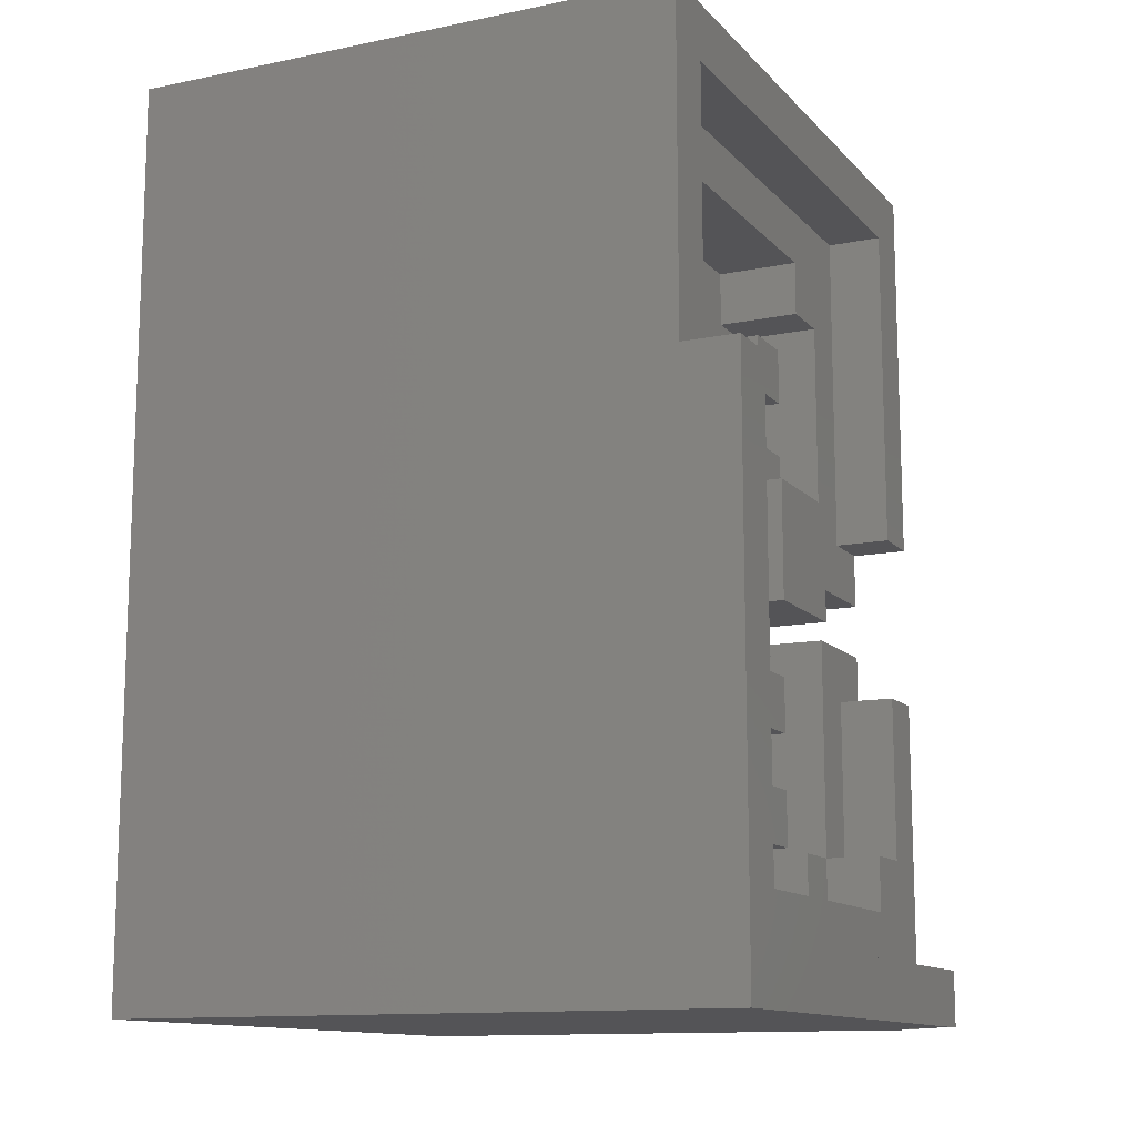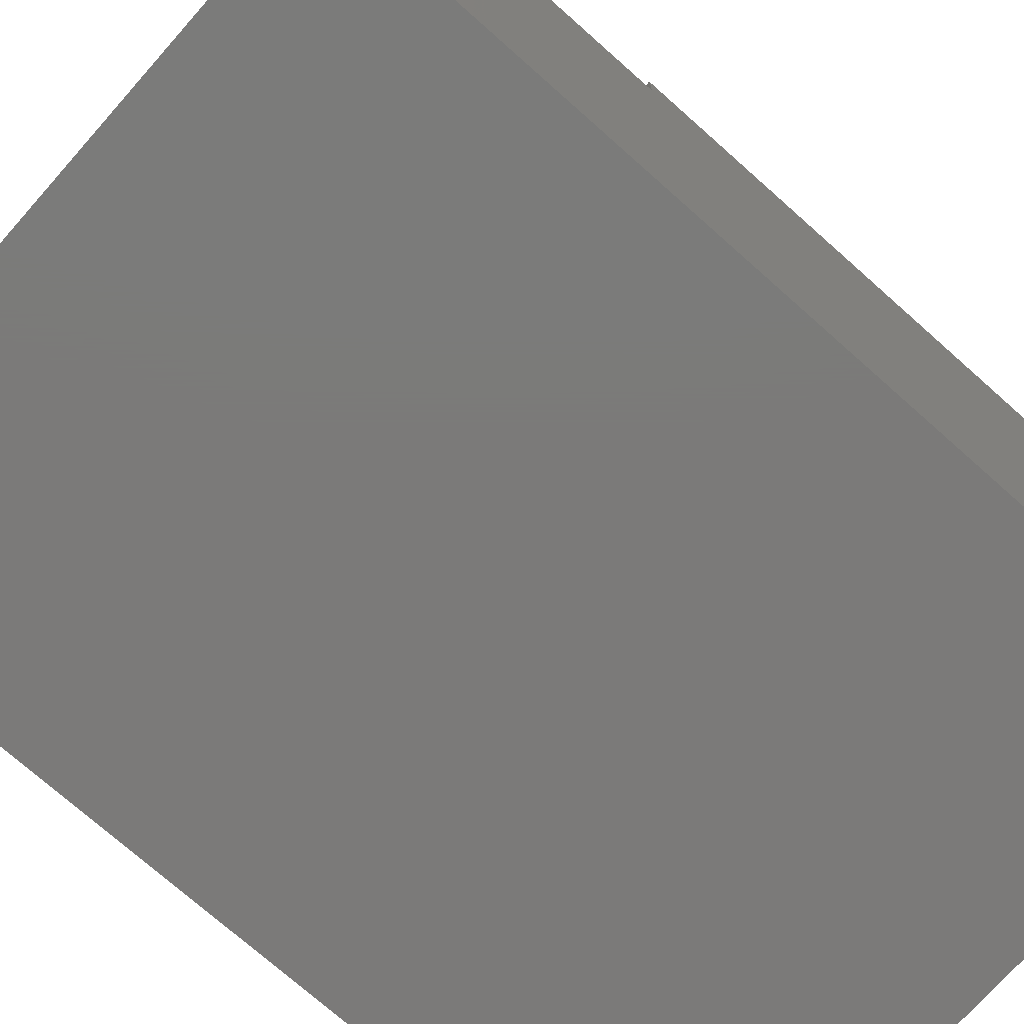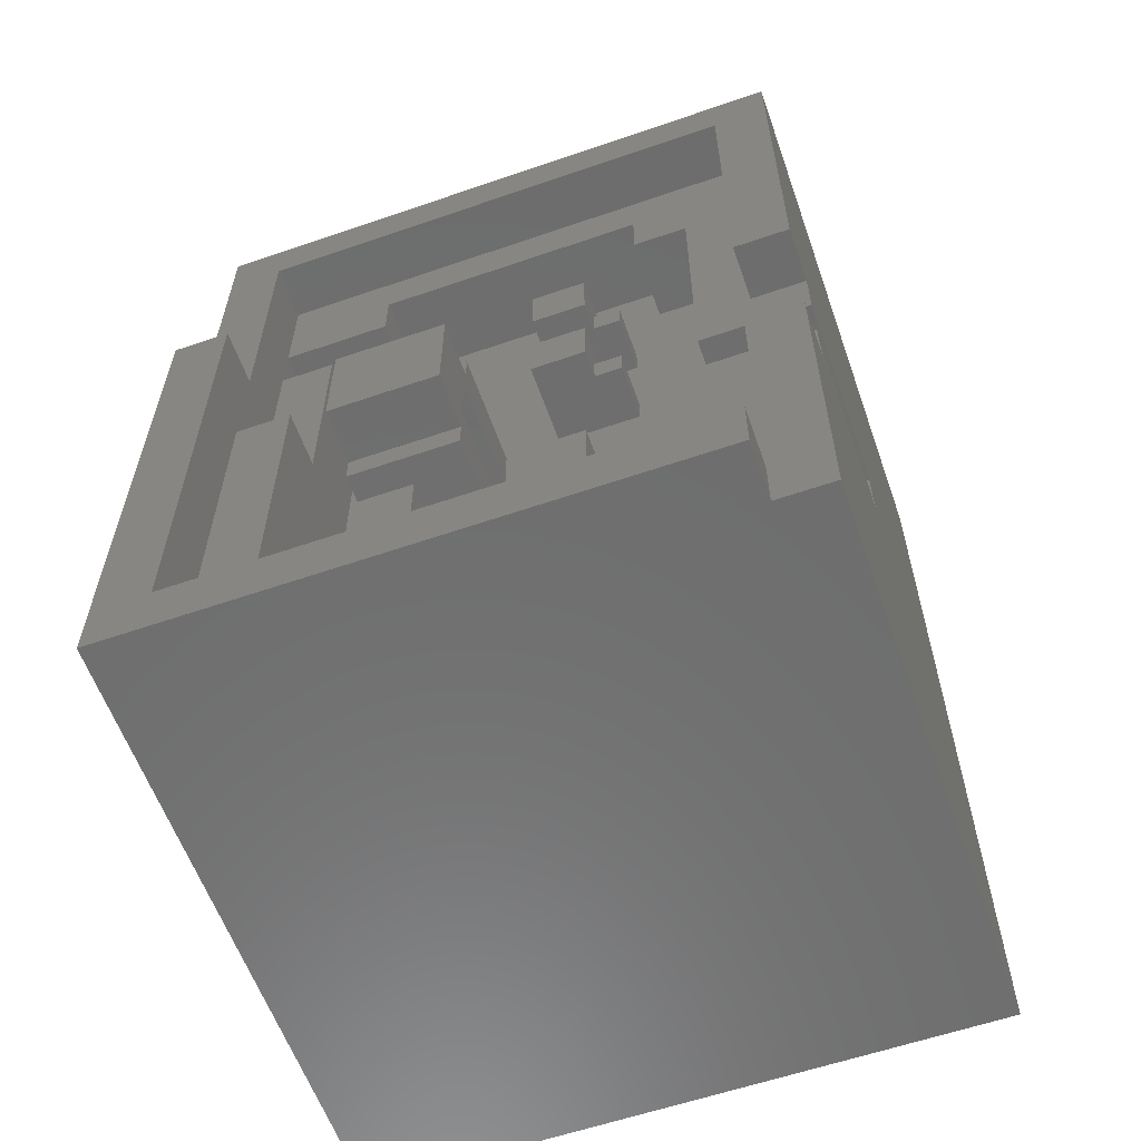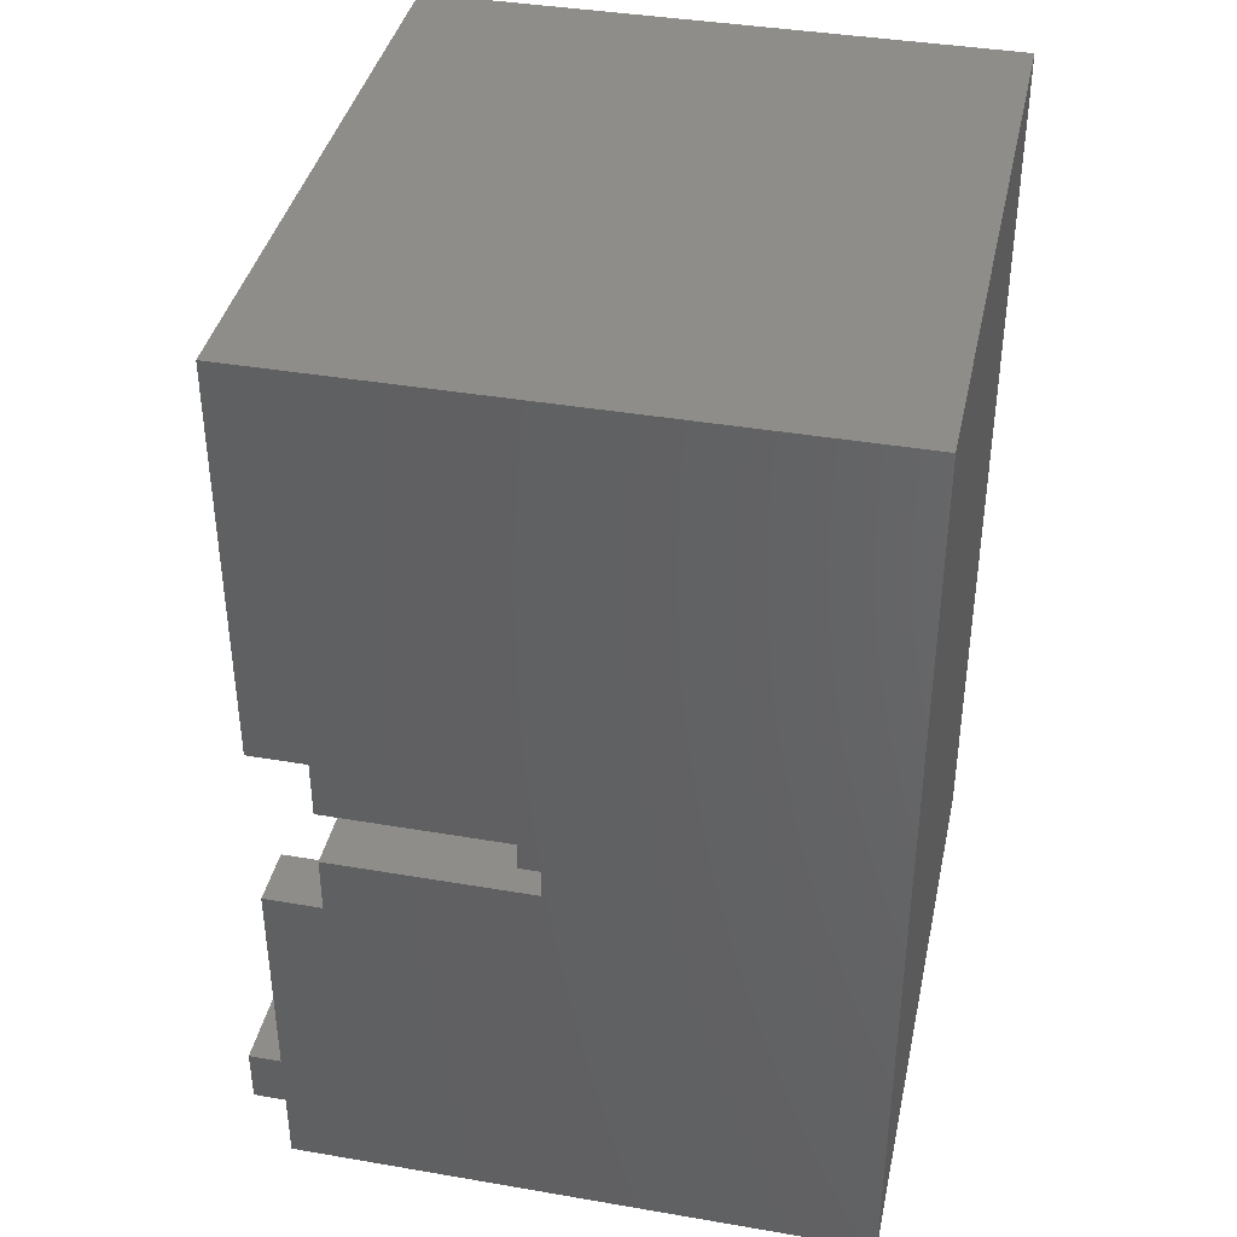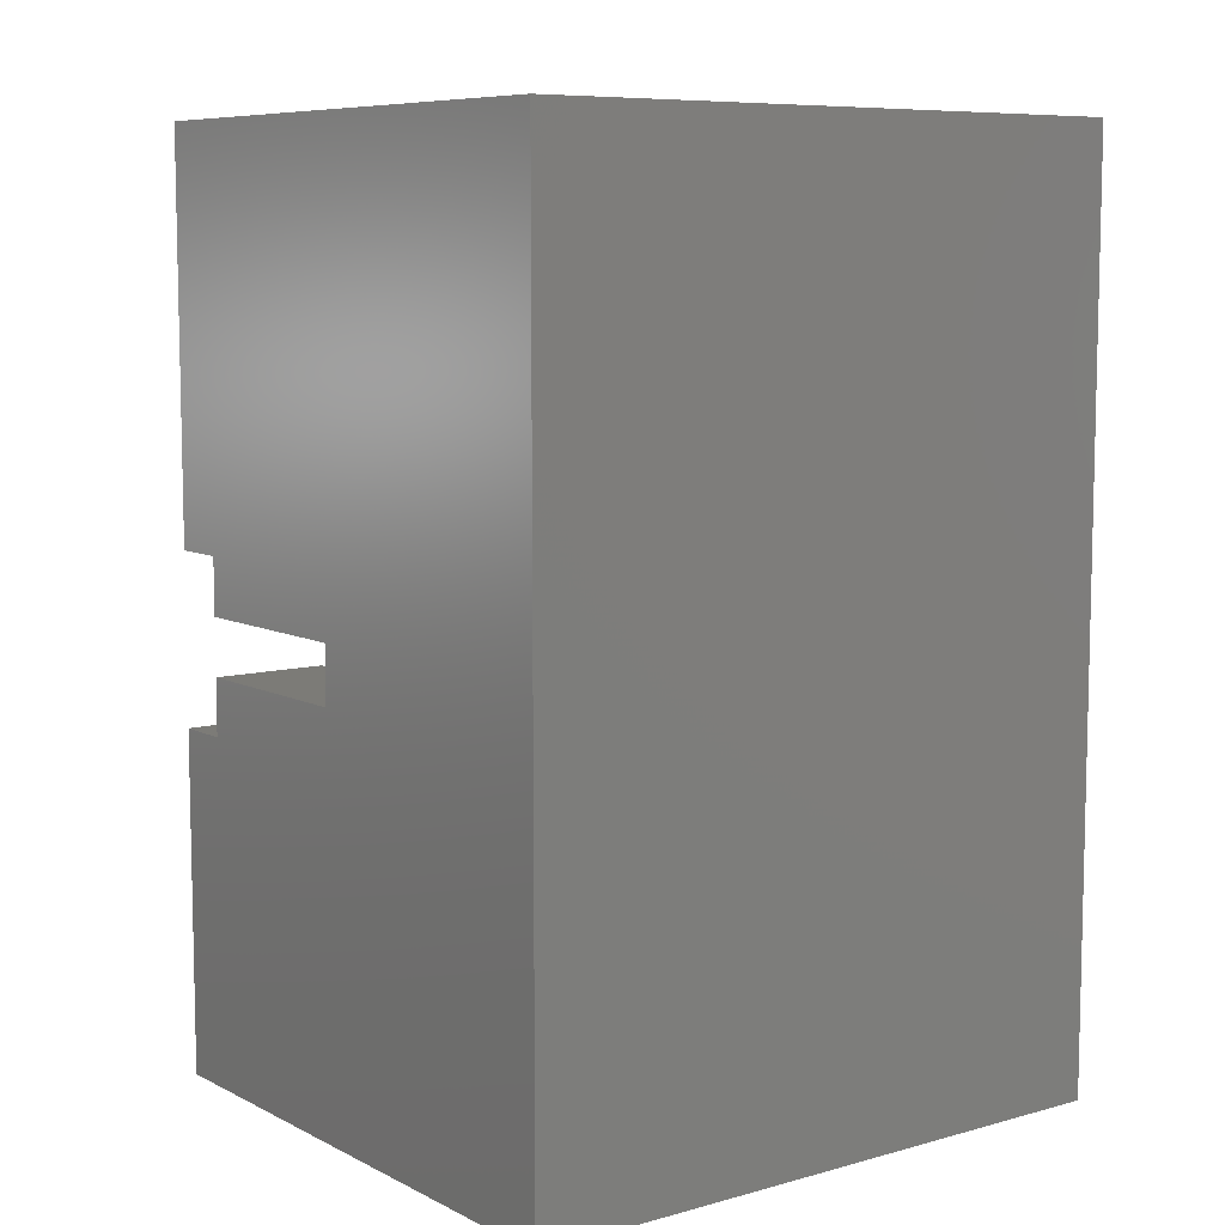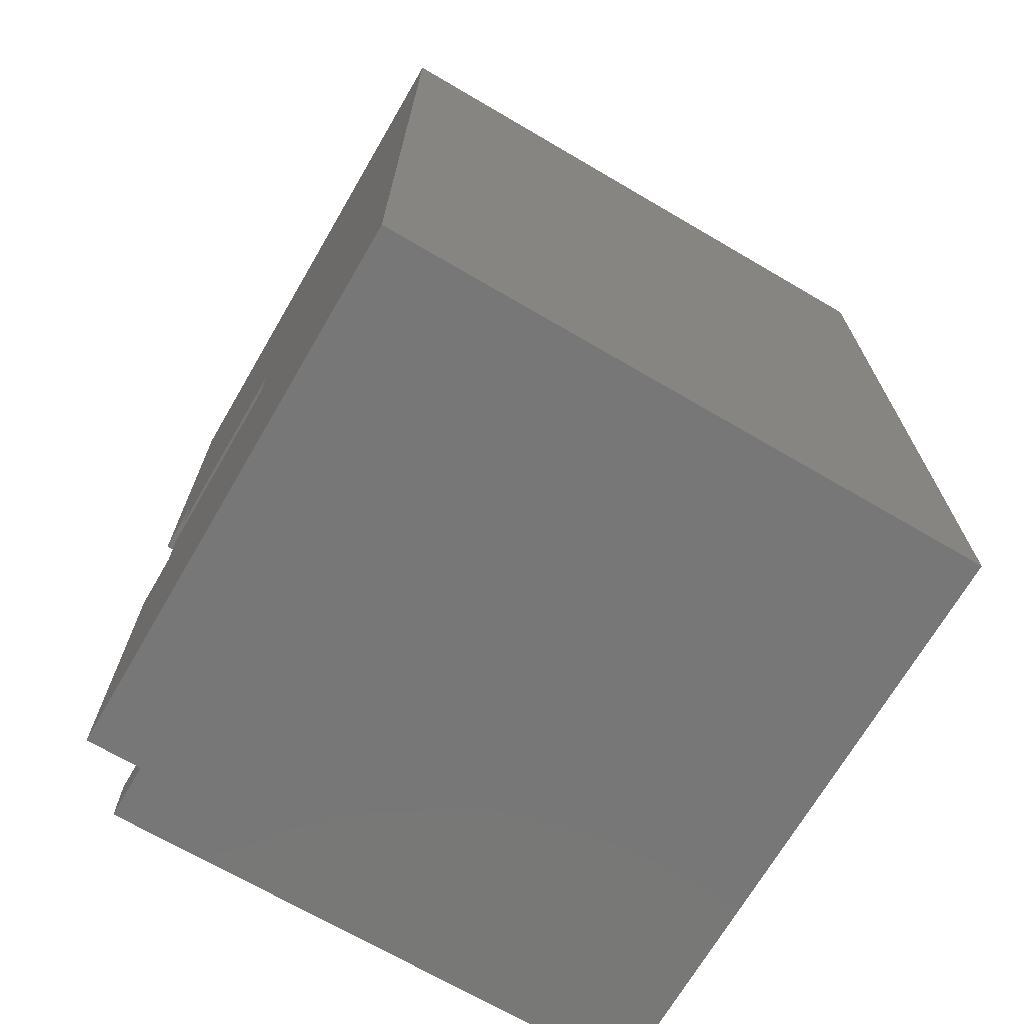
<metadata>
{"format":"stl","ext":"stl","renderer":"f3d","projection":"perspective","resolution":1024,"background":"white","views":[{"elev":-12.5,"azim":-64.5,"up":"+Y"},{"elev":-73.8,"azim":-131.6,"up":"+Z"},{"elev":-59.9,"azim":19.4,"up":"+Y"},{"elev":39.2,"azim":102.1,"up":"+Y"},{"elev":8.1,"azim":143.0,"up":"+Y"},{"elev":-70.1,"azim":149.7,"up":"+Y"}]}
</metadata>
<code>
# stl→obj: 221 verts, 440 faces
v -109 163 -1
v -112 167 -1
v -111 163 -1
v -111 163 2
v -111 161 2
v -109 161 2
v -109 161 4
v -109 163 2
v -109 163 4
v -107 163 2
v -107 169 2
v -109 171 2
v -109 171 -1
v -108 171 -2
v -109 171 -2
v -109 173 -1
v -112 175 -1
v -112 176 -1
v -112 176 1
v -113 176 1
v -112 175 1
v -113 175 1
v -115 175 -1
v -113 169 -1
v -115 169 -1
v -115 169 2
v -115 167 2
v -113 167 2
v -113 167 1
v -113 168 1
v -113 169 2
v -113 168 -1
v -112 168 -1
v -112 168 1
v -112 167 1
v -115 167 -1
v -113 165 -1
v -115 165 -1
v -118 167 -1
v -117 169 -1
v -118 168 -1
v -118 168 1
v -119 168 1
v -118 167 1
v -119 167 1
v -121 167 -1
v -119 165 -1
v -121 165 -1
v -121 165 2
v -121 163 2
v -119 163 2
v -119 163 1
v -119 164 1
v -119 165 2
v -119 164 -1
v -118 164 -1
v -118 164 1
v -118 163 1
v -118 163 -1
v -121 163 -1
v -121 161 -1
v -115 163 -1
v -115 163 2
v -113 163 1
v -112 163 -1
v -112 163 1
v -113 164 1
v -113 163 2
v -113 165 2
v -115 165 2
v -113 164 -1
v -112 164 -1
v -112 164 1
v -111 161 -1
v -121 161 2
v -123 163 2
v -123 161 2
v -123 161 4
v -123 173 4
v -125 173 4
v -125 159 4
v -107 159 4
v -107 163 4
v -105 157 4
v -105 169 4
v -107 169 4
v -105 169 2
v -105 171 2
v -105 171 -5
v -106 171 -4
v -107 171 -3
v -107 171 -4
v -107 173 -3
v -108 173 -3
v -108 171 -3
v -108 173 -2
v -109 173 -2
v -109 173 2
v -109 183 -1
v -112 179 -1
v -112 180 -1
v -112 180 1
v -113 180 1
v -112 179 1
v -113 179 1
v -115 179 -1
v -113 177 -1
v -115 177 -1
v -115 177 2
v -115 175 2
v -113 175 2
v -113 177 2
v -113 176 -1
v -117 175 -1
v -118 176 -1
v -118 175 -1
v -118 175 1
v -118 176 1
v -119 176 1
v -119 175 1
v -119 175 2
v -117 175 3
v -121 175 3
v -117 174 3
v -117 173 -1
v -117 173 3
v -119 173 -1
v -119 171 -1
v -117 171 -1
v -119 171 3
v -117 171 3
v -117 170 3
v -117 169 3
v -119 169 2
v -119 169 -1
v -119 168 -1
v -119 167 2
v -121 169 2
v -121 167 2
v -121 175 2
v -121 170 3
v -121 174 3
v -121 170 5
v -121 174 5
v -117 174 5
v -117 170 5
v -121 169 3
v -121 177 -1
v -123 163 -1
v -123 181 -1
v -121 179 -1
v -119 177 -1
v -118 179 -1
v -119 176 -1
v -119 177 2
v -121 177 2
v -119 179 1
v -118 179 1
v -119 180 1
v -119 179 2
v -121 179 2
v -121 181 2
v -121 181 -1
v -119 181 -1
v -121 183 -1
v -125 183 -1
v -125 181 -1
v -125 181 2
v -125 183 2
v -125 177 4
v -125 187 4
v -127 177 4
v -127 177 6
v -127 157 6
v -125 159 6
v -125 177 6
v -125 173 2
v -123 173 2
v -123 181 2
v -107 157 6
v -107 157 4
v -107 159 6
v -127 157 -16
v -105 157 -16
v -105 173 -5
v -106 173 -5
v -106 171 -5
v -106 173 -4
v -107 173 -4
v -105 173 2
v -105 175 2
v -105 189 4
v -105 189 -16
v -127 189 4
v -107 187 4
v -125 187 2
v -107 187 2
v -111 185 2
v -121 185 2
v -121 185 -1
v -111 185 -1
v -111 183 2
v -109 183 2
v -111 183 -1
v -113 181 -1
v -115 181 -1
v -115 181 2
v -115 179 2
v -113 179 2
v -113 181 2
v -113 180 -1
v -118 180 -1
v -119 180 -1
v -119 181 2
v -118 180 1
v -121 183 2
v -107 175 2
v -107 175 4
v -105 175 4
v -127 189 -16
v -119 173 3
f 1 2 3
f 4 1 3
f 4 3 5
f 6 4 5
f 6 5 7
f 6 7 8
f 8 7 9
f 9 10 8
f 10 11 8
f 8 11 12
f 13 8 12
f 13 12 14
f 14 15 13
f 15 16 13
f 17 13 16
f 17 16 18
f 19 17 18
f 19 18 20
f 19 20 21
f 21 20 22
f 17 21 22
f 22 23 17
f 17 23 24
f 24 23 25
f 26 24 25
f 26 25 27
f 28 26 27
f 28 27 29
f 29 30 28
f 28 30 31
f 31 30 24
f 24 30 32
f 33 24 32
f 33 13 24
f 2 13 33
f 34 2 33
f 34 33 30
f 34 30 35
f 35 2 34
f 2 35 29
f 29 36 2
f 37 2 36
f 38 37 36
f 39 38 36
f 39 36 40
f 39 40 41
f 42 39 41
f 42 41 43
f 42 43 44
f 44 43 45
f 39 44 45
f 45 46 39
f 47 39 46
f 46 48 47
f 49 47 48
f 49 48 50
f 51 49 50
f 51 50 52
f 52 53 51
f 51 53 54
f 54 53 47
f 47 53 55
f 55 56 47
f 53 56 55
f 57 56 53
f 57 53 58
f 58 59 57
f 59 58 52
f 52 60 59
f 60 61 59
f 59 61 62
f 59 62 56
f 56 62 38
f 63 38 62
f 64 63 62
f 64 62 65
f 65 66 64
f 66 67 64
f 64 67 68
f 68 67 69
f 69 70 68
f 68 70 63
f 69 37 70
f 69 67 37
f 37 67 71
f 71 72 37
f 67 72 71
f 73 72 67
f 73 65 72
f 3 72 65
f 65 74 3
f 73 67 66
f 66 65 73
f 62 74 65
f 68 63 64
f 70 38 63
f 61 74 62
f 75 74 61
f 75 61 50
f 50 76 75
f 75 76 77
f 78 75 77
f 78 5 75
f 78 77 76
f 76 79 78
f 79 80 78
f 78 80 81
f 78 81 82
f 7 78 82
f 82 83 7
f 82 84 83
f 84 85 83
f 83 85 86
f 11 83 86
f 11 86 87
f 88 11 87
f 87 89 88
f 88 89 90
f 91 88 90
f 91 90 92
f 91 92 93
f 93 94 91
f 91 94 95
f 91 95 14
f 95 96 14
f 96 97 14
f 96 16 97
f 96 98 16
f 98 99 16
f 16 99 100
f 100 99 101
f 102 100 101
f 102 101 103
f 102 103 104
f 104 103 105
f 100 104 105
f 105 106 100
f 107 100 106
f 107 106 108
f 109 107 108
f 109 108 110
f 111 109 110
f 111 110 22
f 112 109 111
f 111 20 112
f 112 20 107
f 107 20 113
f 113 18 107
f 110 108 23
f 114 23 108
f 114 108 115
f 115 116 114
f 117 114 116
f 117 116 118
f 118 119 117
f 117 119 120
f 117 120 121
f 121 122 117
f 121 123 122
f 123 124 122
f 122 124 114
f 114 124 125
f 125 124 126
f 126 127 125
f 127 128 125
f 125 128 129
f 129 23 125
f 128 130 129
f 129 130 131
f 131 132 129
f 129 132 40
f 40 25 129
f 40 132 133
f 133 134 40
f 40 134 135
f 134 43 135
f 135 43 136
f 41 135 136
f 137 43 134
f 134 138 137
f 137 138 139
f 137 139 45
f 138 46 139
f 140 46 138
f 138 141 140
f 142 140 141
f 142 141 143
f 143 144 142
f 142 144 124
f 124 144 145
f 145 144 146
f 126 145 146
f 126 146 131
f 146 144 143
f 141 146 143
f 132 146 141
f 123 140 142
f 147 141 138
f 133 141 147
f 140 148 46
f 148 149 46
f 150 149 148
f 151 150 148
f 151 148 152
f 153 151 152
f 115 153 152
f 115 152 154
f 119 115 154
f 152 119 154
f 155 119 152
f 155 152 156
f 155 156 121
f 121 156 140
f 121 119 155
f 157 151 153
f 153 158 157
f 158 159 157
f 157 159 160
f 160 161 157
f 160 162 161
f 162 163 161
f 161 163 151
f 162 164 163
f 164 165 163
f 163 165 150
f 165 166 150
f 150 166 167
f 168 150 167
f 169 168 167
f 170 168 169
f 169 171 170
f 171 172 170
f 173 170 172
f 172 174 173
f 174 175 173
f 173 175 176
f 80 176 175
f 170 176 80
f 80 177 170
f 80 178 177
f 177 178 168
f 168 178 179
f 178 150 179
f 180 175 174
f 180 174 181
f 181 182 180
f 82 182 181
f 82 175 182
f 181 174 183
f 181 183 184
f 184 84 181
f 84 184 89
f 89 184 185
f 185 186 89
f 89 186 187
f 186 188 187
f 187 188 90
f 188 189 90
f 189 188 93
f 93 188 190
f 96 93 190
f 188 185 190
f 191 190 185
f 192 191 185
f 185 193 192
f 193 194 192
f 195 192 194
f 195 194 171
f 196 195 171
f 197 195 196
f 198 197 196
f 198 196 199
f 199 200 198
f 198 200 201
f 198 201 202
f 198 202 203
f 202 204 203
f 203 204 99
f 202 201 204
f 205 204 201
f 205 201 206
f 207 205 206
f 207 206 208
f 209 207 208
f 209 208 105
f 210 207 209
f 209 103 210
f 210 103 205
f 205 103 211
f 211 101 205
f 208 206 106
f 212 106 206
f 212 206 164
f 213 212 164
f 164 159 213
f 214 159 164
f 159 212 213
f 215 212 159
f 215 153 212
f 206 200 164
f 153 106 212
f 210 205 207
f 101 204 205
f 206 201 200
f 199 165 200
f 216 165 199
f 199 169 216
f 169 166 216
f 199 196 169
f 203 197 198
f 203 217 197
f 217 218 197
f 217 219 218
f 218 219 195
f 191 219 217
f 98 217 203
f 98 190 217
f 197 218 195
f 195 219 192
f 220 194 193
f 220 193 183
f 220 183 172
f 172 194 220
f 219 191 192
f 217 190 191
f 186 185 188
f 185 184 193
f 183 193 184
f 182 175 180
f 172 183 174
f 176 170 173
f 171 194 172
f 196 171 169
f 170 177 168
f 179 150 168
f 169 167 166
f 216 166 165
f 164 200 165
f 214 164 162
f 214 162 160
f 160 159 214
f 215 159 158
f 158 153 215
f 157 161 151
f 156 152 148
f 163 150 151
f 149 150 178
f 149 178 76
f 156 148 140
f 138 134 147
f 147 134 133
f 132 141 133
f 131 146 132
f 130 126 131
f 221 126 130
f 128 221 130
f 127 221 128
f 221 127 126
f 126 124 145
f 142 124 123
f 140 123 121
f 120 119 121
f 118 115 119
f 117 122 114
f 118 116 115
f 108 153 115
f 125 23 114
f 112 107 109
f 108 106 153
f 18 100 107
f 105 208 106
f 105 103 209
f 103 101 211
f 104 100 102
f 101 99 204
f 203 99 98
f 190 98 96
f 94 96 95
f 94 93 96
f 93 92 189
f 90 189 92
f 14 88 91
f 90 89 187
f 87 84 89
f 87 86 85
f 85 84 87
f 181 84 82
f 81 175 82
f 80 175 81
f 79 178 80
f 76 178 79
f 50 149 76
f 60 149 50
f 149 60 48
f 5 74 75
f 50 61 60
f 57 59 56
f 58 53 52
f 52 50 60
f 54 49 51
f 50 48 60
f 54 47 49
f 46 149 48
f 47 56 39
f 45 139 46
f 45 43 137
f 43 41 136
f 44 39 42
f 41 40 135
f 40 36 25
f 56 38 39
f 70 37 38
f 37 72 2
f 30 33 32
f 35 30 29
f 29 27 36
f 31 26 28
f 27 25 36
f 31 24 26
f 129 25 23
f 22 110 23
f 22 20 111
f 20 18 113
f 21 17 19
f 18 16 100
f 24 13 17
f 97 16 15
f 14 97 15
f 14 12 88
f 1 8 13
f 12 11 88
f 10 83 11
f 83 10 9
f 7 83 9
f 7 5 78
f 8 4 6
f 5 3 74
f 8 1 4
f 3 2 72
f 1 13 2

</code>
